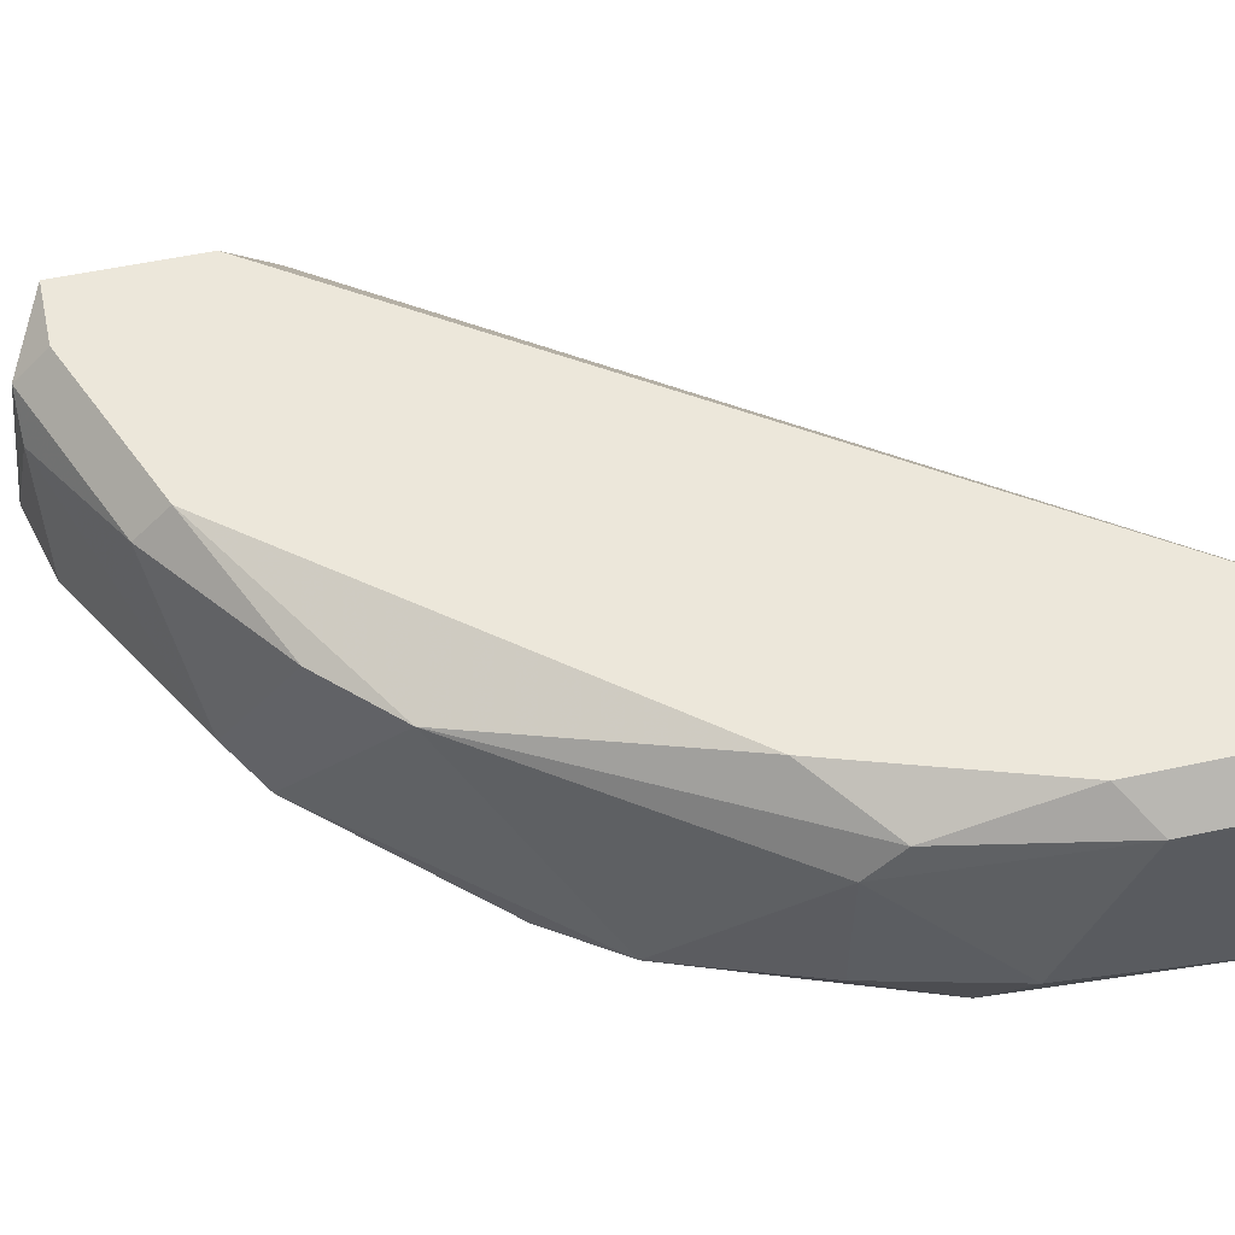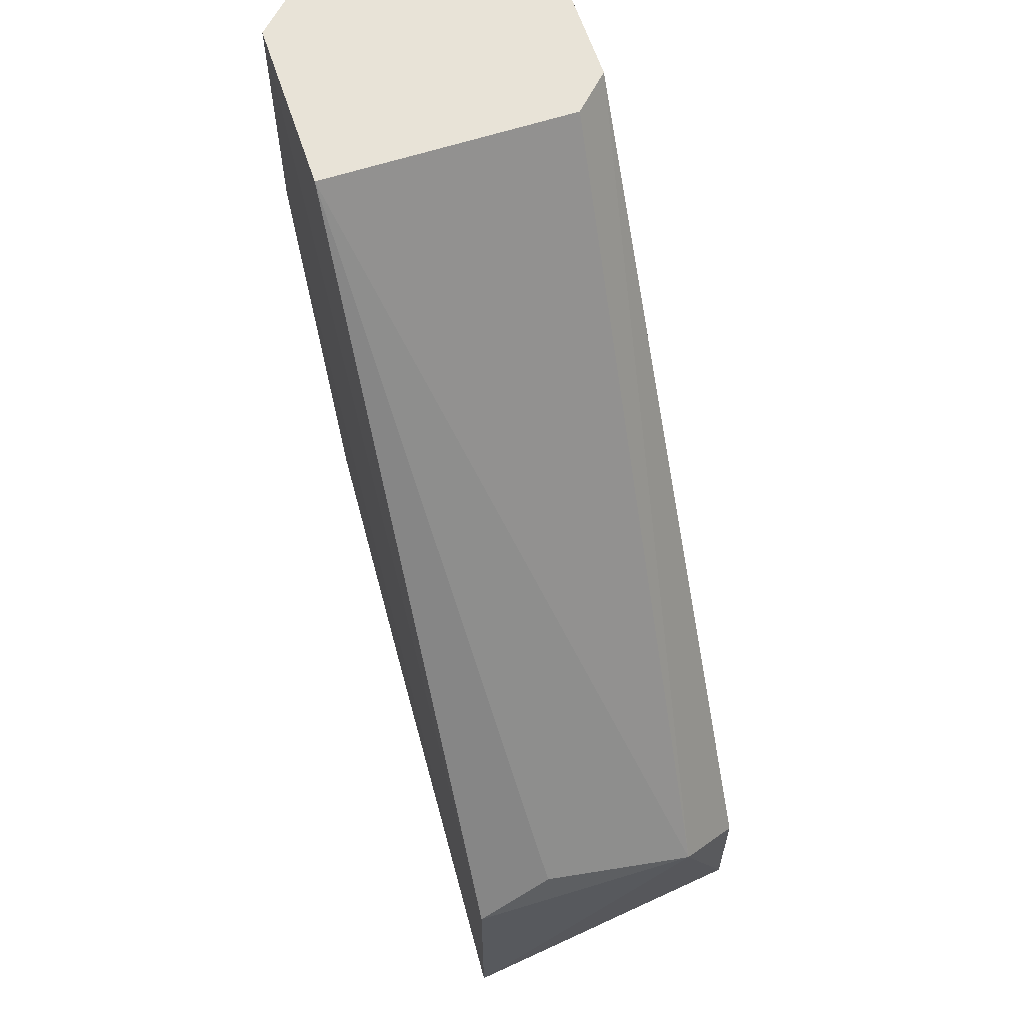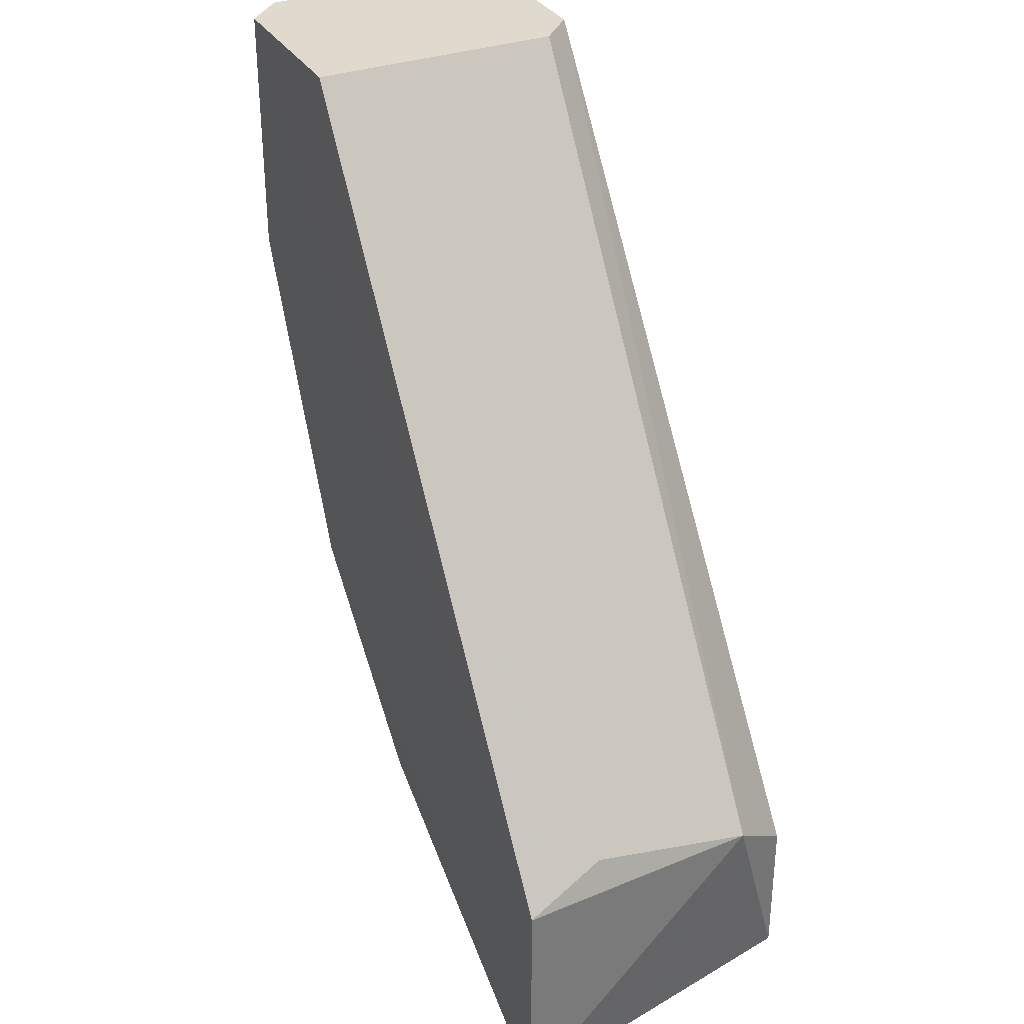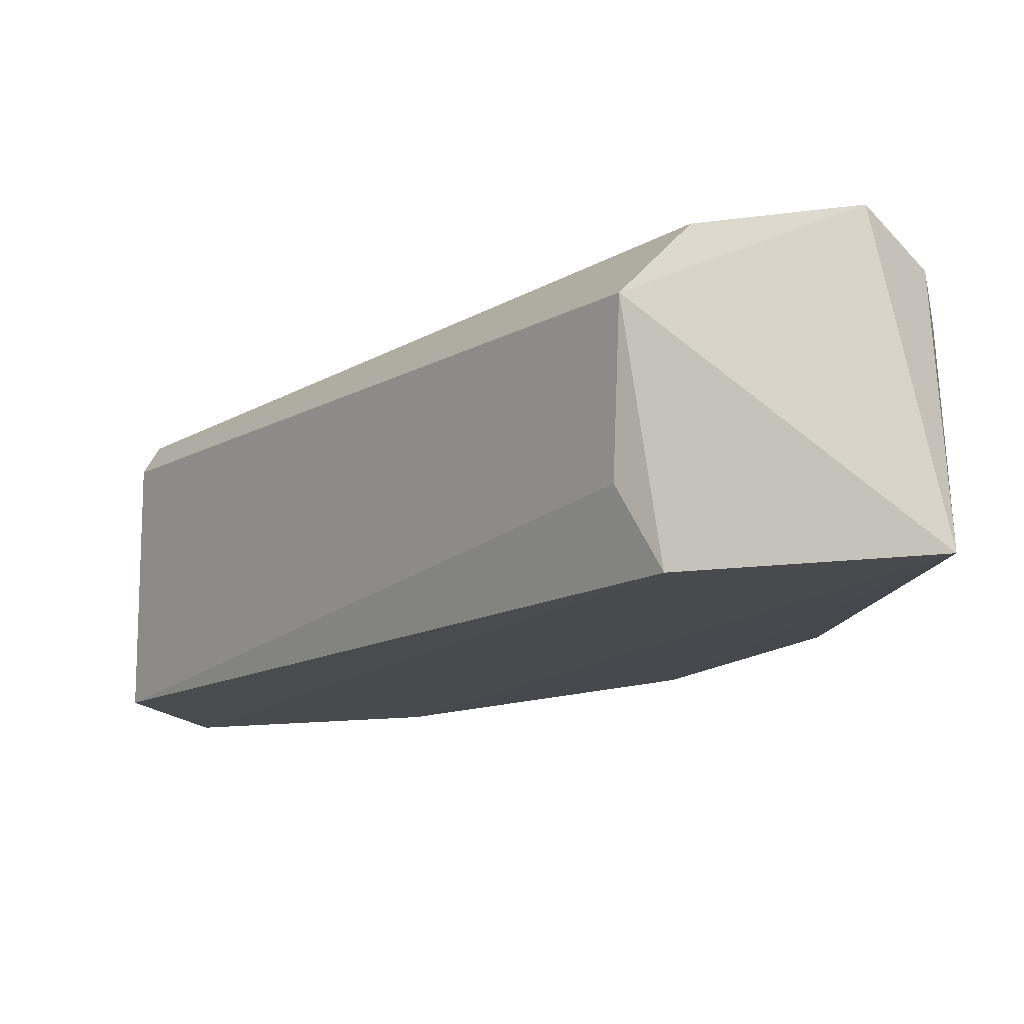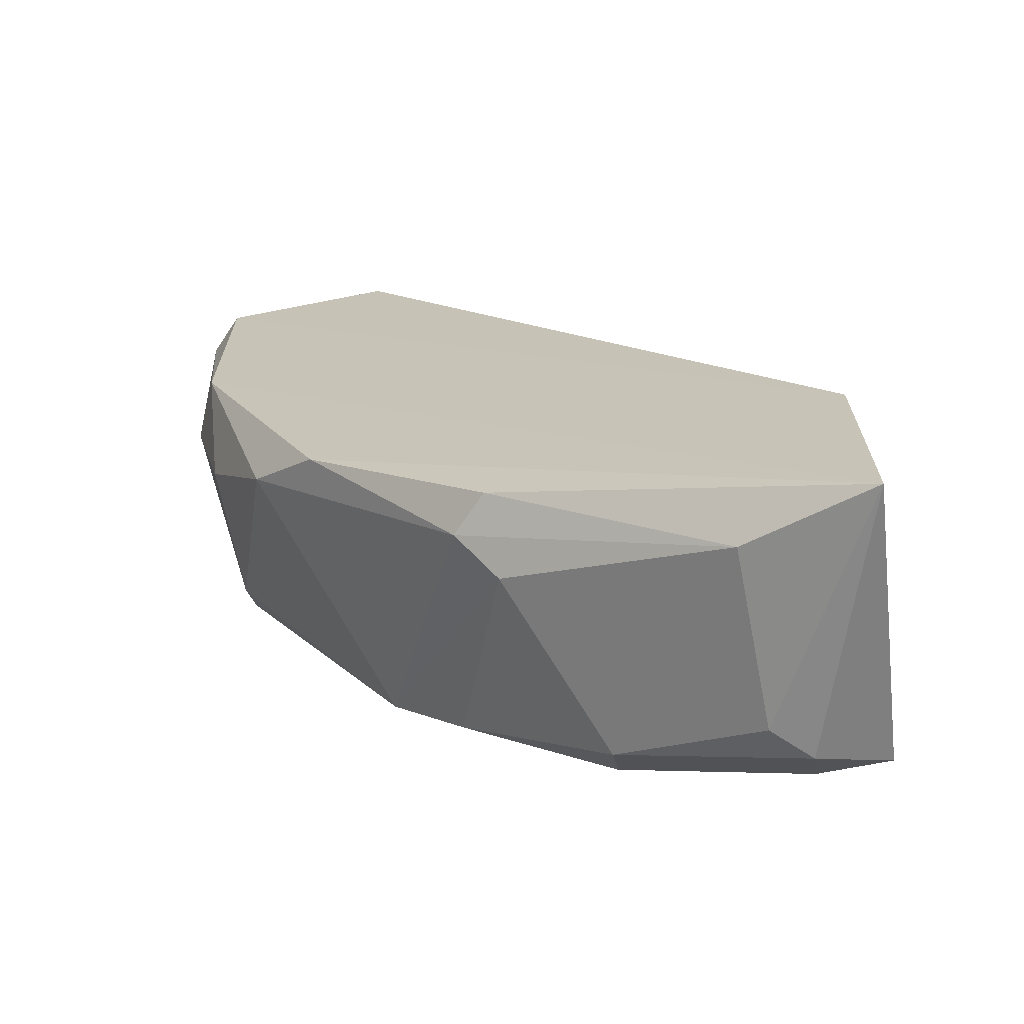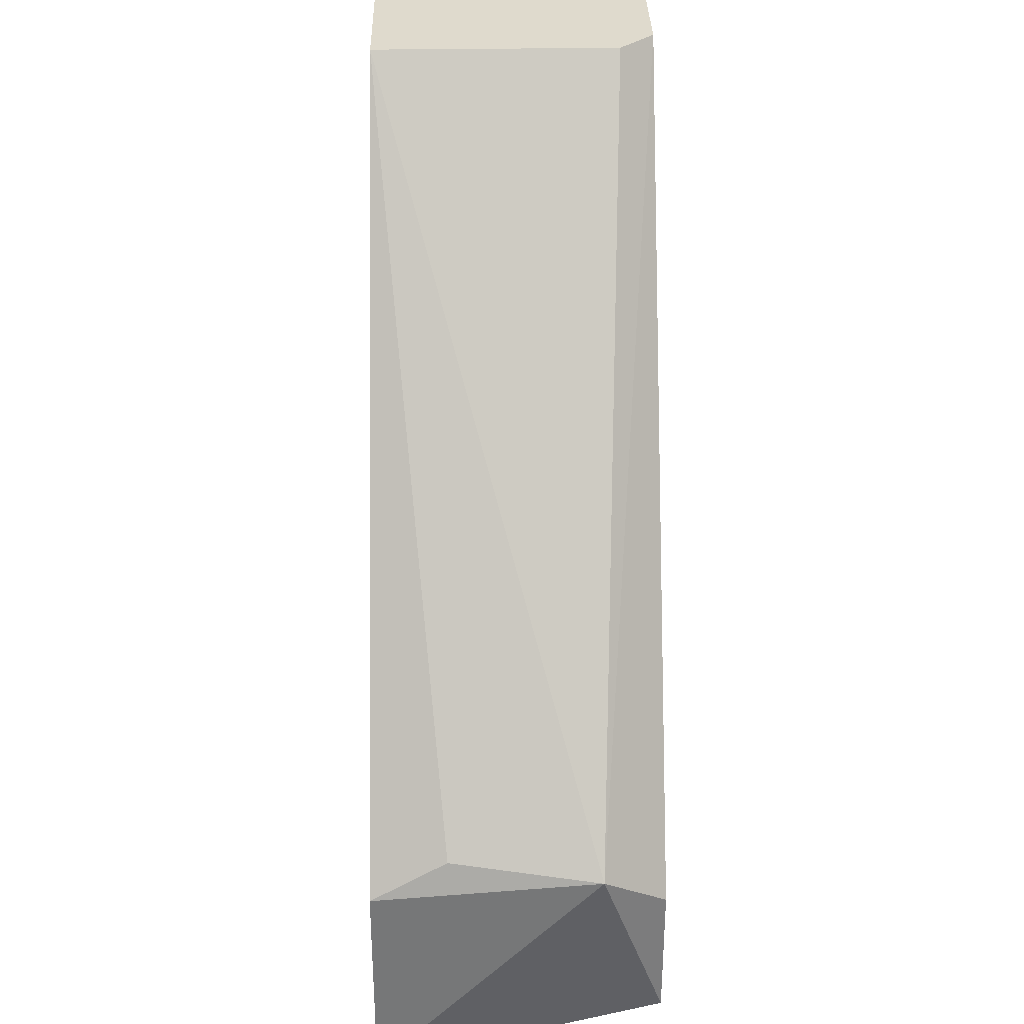
<metadata>
{"format":"obj","ext":"obj","renderer":"f3d","projection":"perspective","resolution":1024,"background":"white","views":[{"elev":53.9,"azim":77.0,"up":"+Z"},{"elev":62.2,"azim":-108.2,"up":"+Y"},{"elev":32.9,"azim":-116.2,"up":"+Y"},{"elev":-13.9,"azim":-72.5,"up":"+Z"},{"elev":-68.0,"azim":-168.8,"up":"+Y"},{"elev":32.7,"azim":-91.2,"up":"+Y"}]}
</metadata>
<code>
v 0.3217 -0.06744 0.04574
v 0.1291 -0.2307 -0.01895
v 0.2698 0.03635 -0.01652
v 0.1349 -0.1712 0.06651
v 0.2802 0.03635 0.06651
v 0.3217 -0.03631 -0.01652
v 0.2491 -0.1712 0.05612
v 0.1312 -0.1526 0.00345
v 0.2802 -0.1297 -0.01652
v 0.3217 0.03635 0.06651
v 0.1557 -0.2127 0.06651
v 0.3321 0.03635 -0.006142
v 0.1253 -0.1559 0.04776
v 0.2284 -0.1919 0.004237
v 0.3009 -0.07783 0.06651
v 0.1291 -0.1647 -0.01895
v 0.1661 -0.2231 0.04574
v 0.2698 0.03635 0.05612
v 0.1349 -0.2127 0.06651
v 0.3009 -0.1089 -0.006142
v 0.3321 -0.005174 0.05612
v 0.3321 -0.02592 0.004237
v 0.2698 -0.1504 0.05612
v 0.2076 -0.1919 0.06651
v 0.2284 -0.1815 -0.01652
v 0.3217 0.03635 -0.01652
v 0.1661 -0.2231 -0.006142
v 0.2076 -0.2023 0.05612
v 0.3321 0.03635 0.05612
v 0.3217 -0.06744 0.004237
v 0.2387 -0.1815 -0.006142
v 0.1557 -0.2231 0.05612
v 0.3217 -0.01556 0.06651
v 0.3217 -0.05706 0.05612
f 33 15 34
f 2 6 9
f 3 5 10
f 5 4 10
f 10 4 11
f 3 10 12
f 4 5 13
f 3 8 13
f 10 11 15
f 6 2 16
f 8 3 16
f 2 13 16
f 13 8 16
f 5 3 18
f 3 13 18
f 13 5 18
f 11 4 19
f 13 2 19
f 4 13 19
f 9 6 20
f 6 12 22
f 21 1 22
f 12 21 22
f 7 14 23
f 20 1 23
f 15 11 24
f 7 23 24
f 23 15 24
f 2 9 25
f 12 6 26
f 3 12 26
f 6 16 26
f 16 3 26
f 17 2 27
f 14 17 27
f 2 25 27
f 14 7 28
f 17 14 28
f 7 24 28
f 12 10 29
f 21 12 29
f 10 21 29
f 1 20 30
f 20 6 30
f 6 22 30
f 22 1 30
f 9 20 31
f 23 14 31
f 20 23 31
f 25 9 31
f 14 27 31
f 27 25 31
f 2 17 32
f 11 19 32
f 19 2 32
f 24 11 32
f 17 28 32
f 28 24 32
f 10 15 33
f 21 10 33
f 21 33 34
f 1 21 34
f 23 1 34
f 15 23 34

</code>
